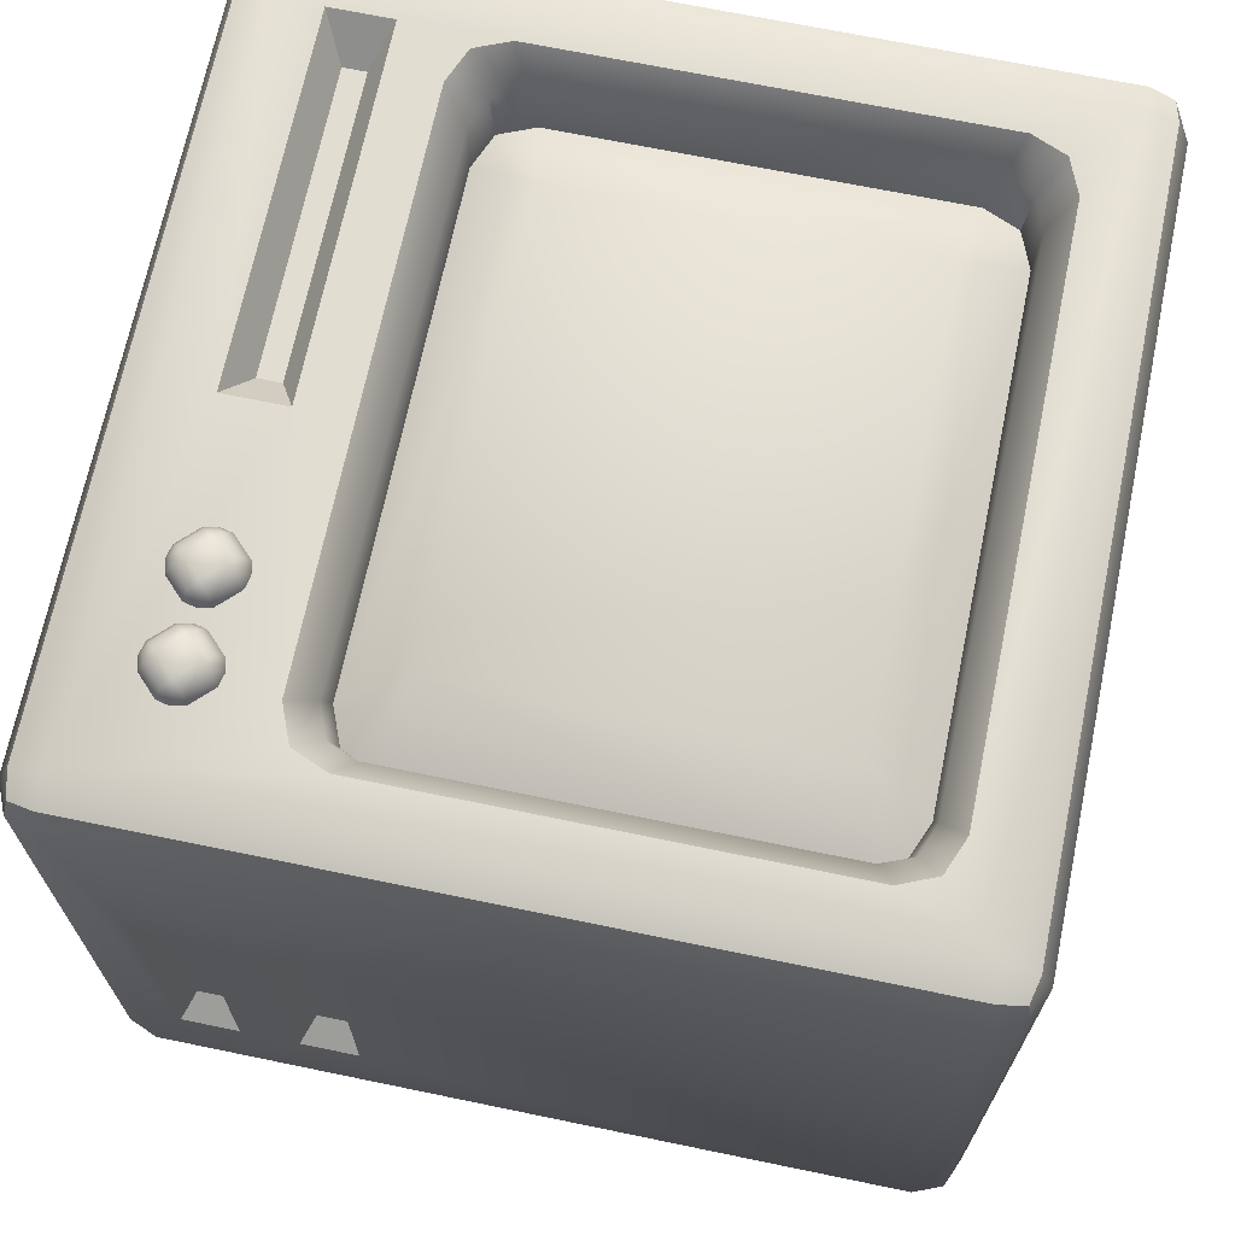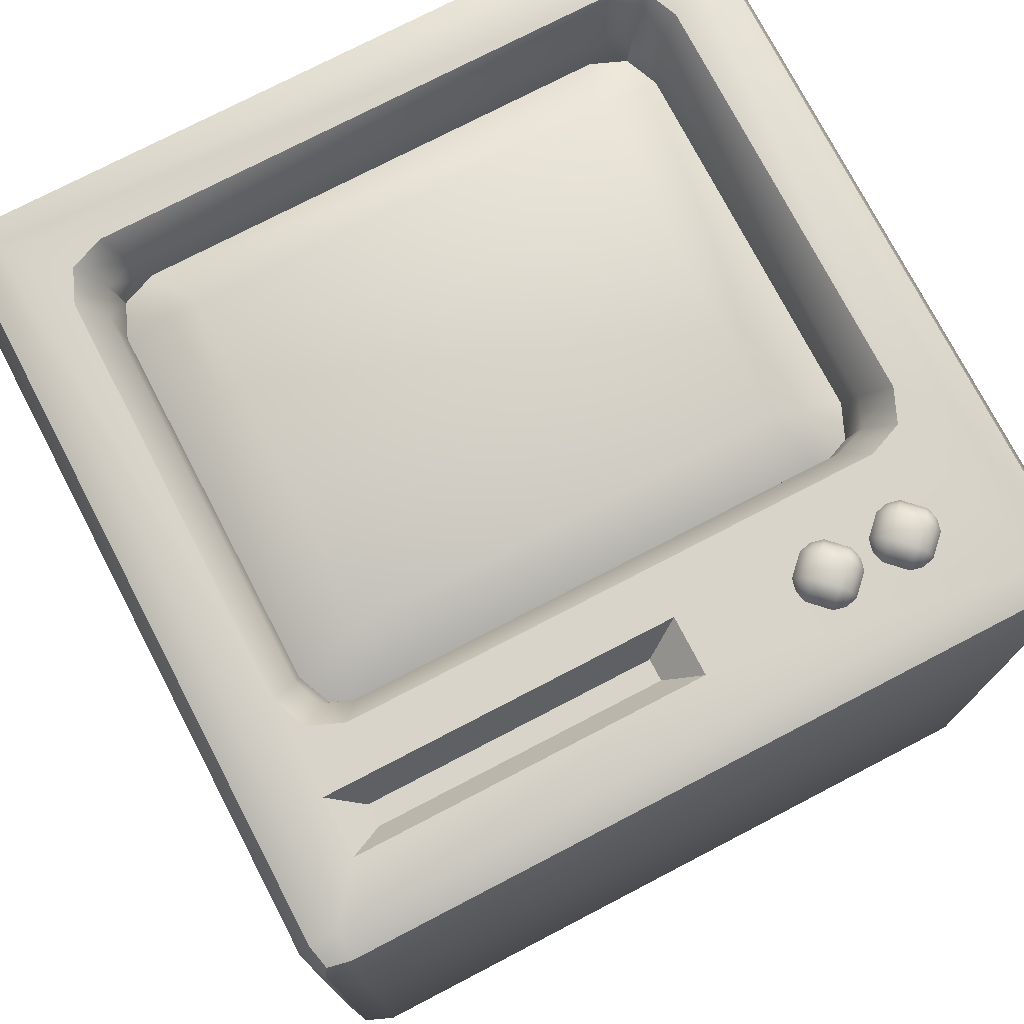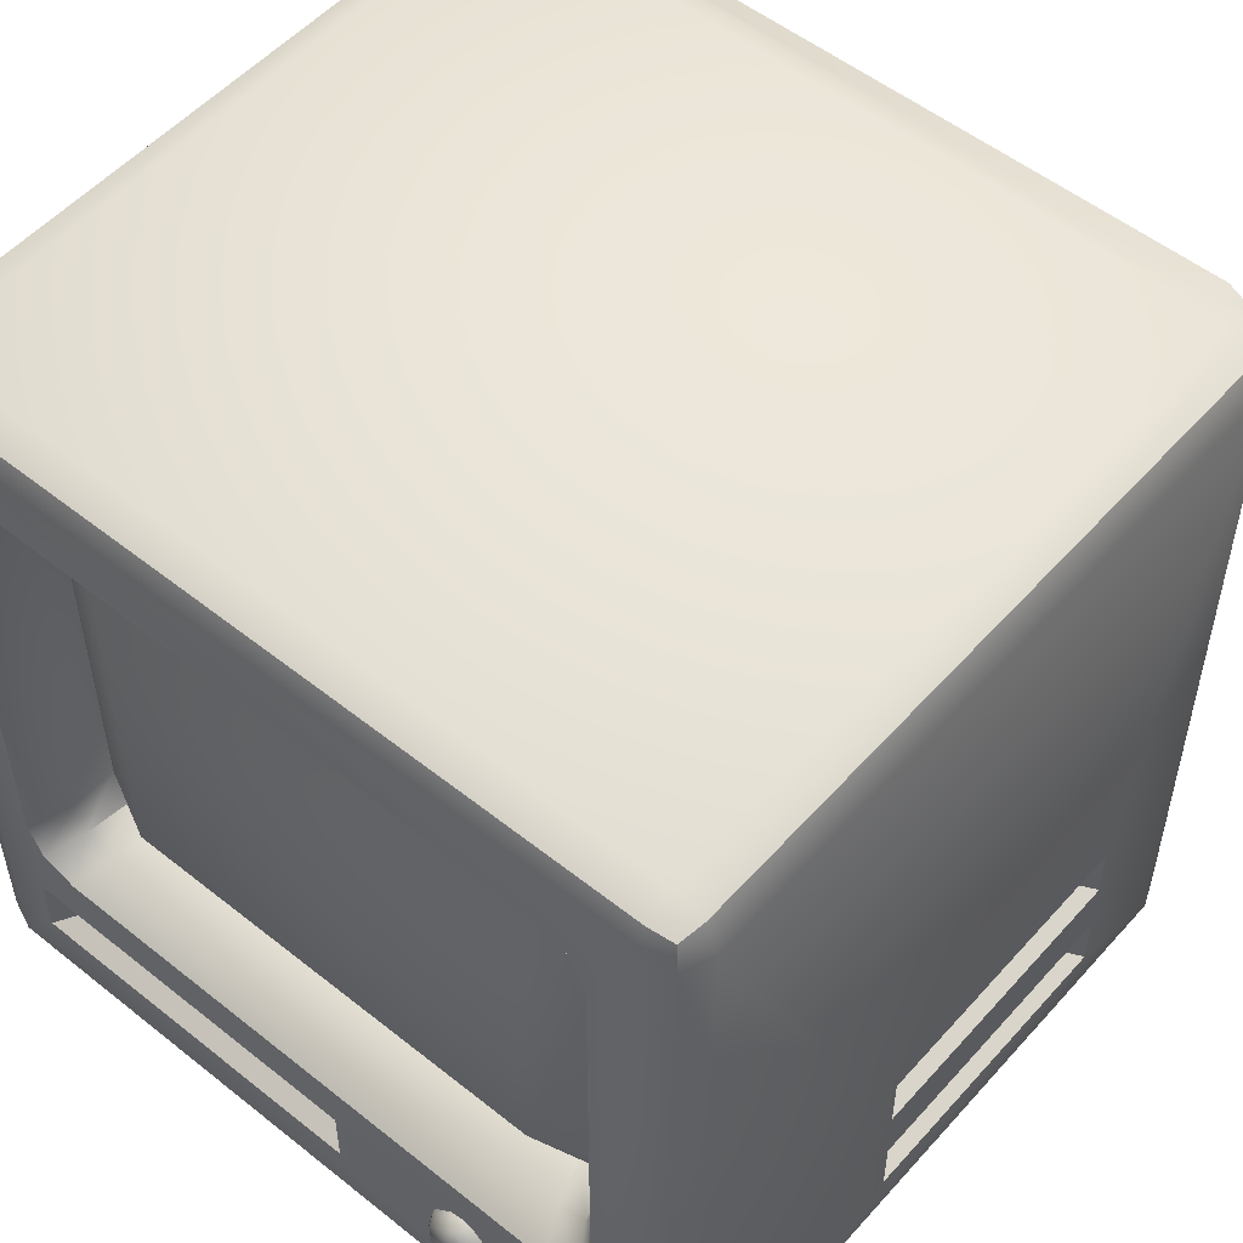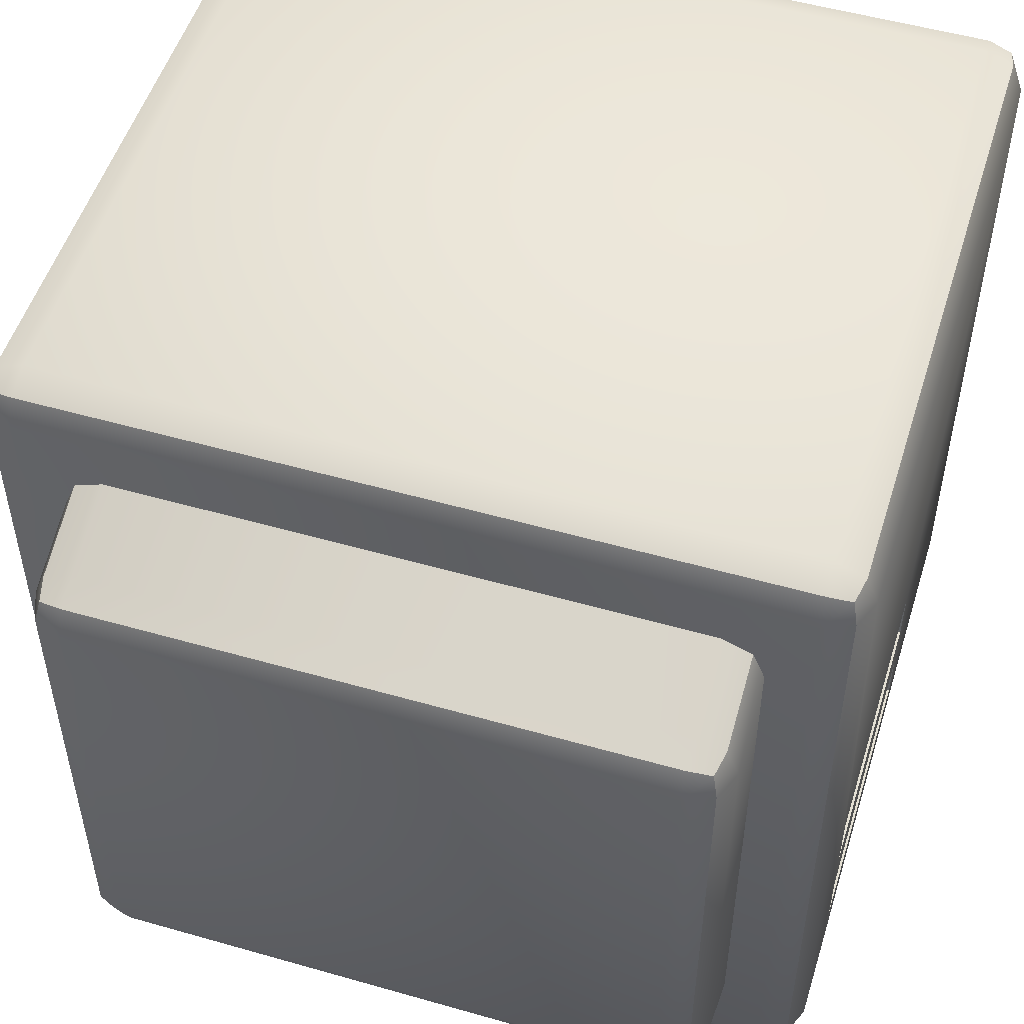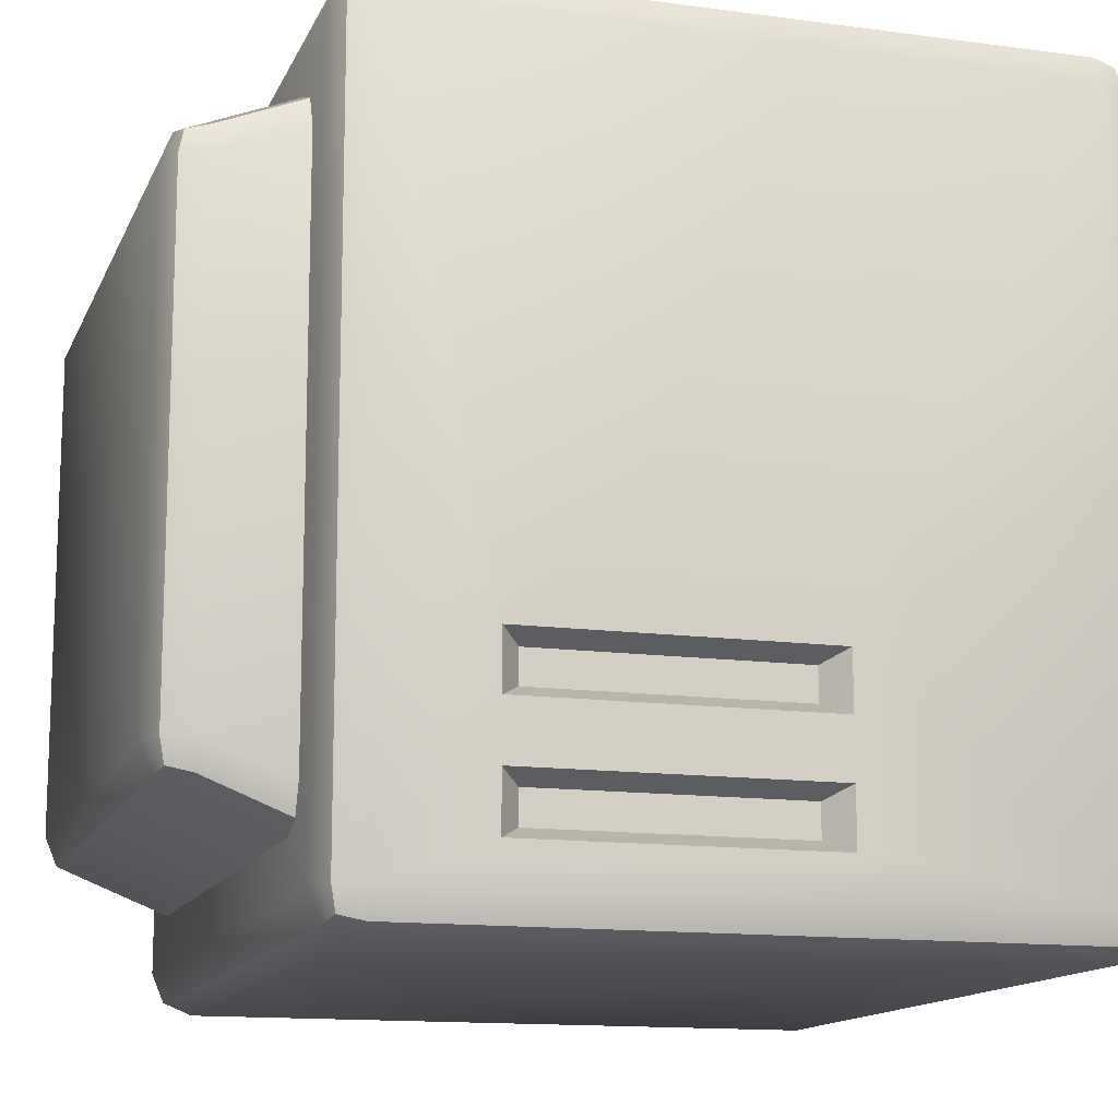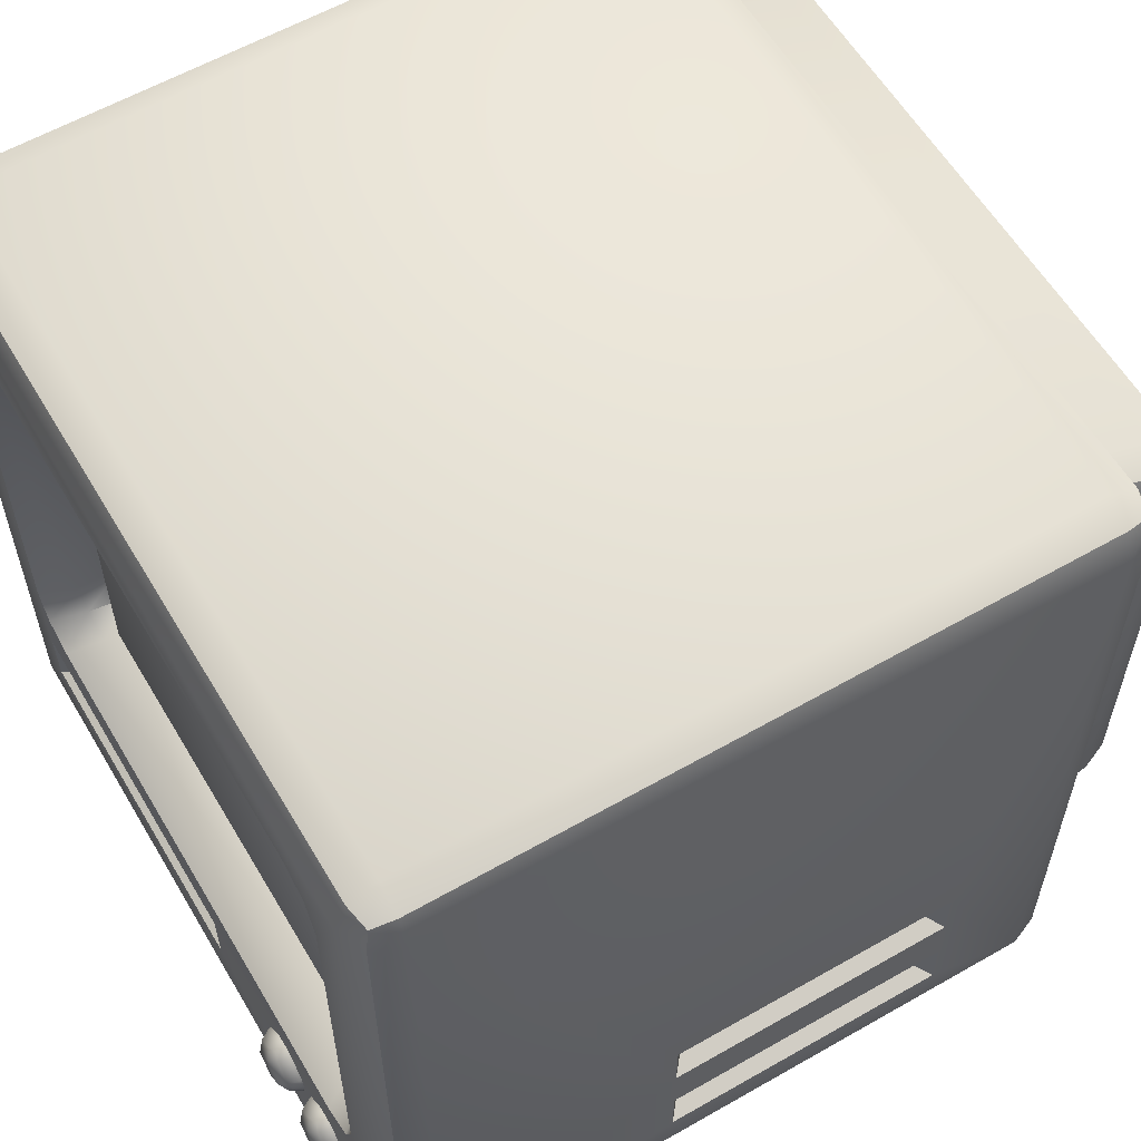
<metadata>
{"format":"obj","ext":"obj","renderer":"f3d","projection":"perspective","resolution":1024,"background":"white","views":[{"elev":68.9,"azim":101.7,"up":"+Z"},{"elev":75.4,"azim":-27.5,"up":"+Z"},{"elev":53.1,"azim":40.5,"up":"+Y"},{"elev":52.0,"azim":-162.8,"up":"+Y"},{"elev":-13.5,"azim":-107.0,"up":"+Y"},{"elev":59.0,"azim":59.5,"up":"+Y"}]}
</metadata>
<code>
o computer
v -0.9 -1 0.9
v -0.7978 -0.6237 1
v -1 -0.8058 0.2862
v -0.9 -0.9707 0.9707
v -0.9577 -0.9577 0.9577
v -0.9707 -0.9 0.9707
v -0.9707 -0.9707 0.9
v -0.9 1 0.9
v -1 -0.3887 0.2862
v -0.9 0.9707 0.9707
v -0.9577 0.9577 0.9577
v -0.9707 0.9707 0.9
v -0.9707 0.9 0.9707
v -0.9 -1 -0.7
v -1 -0.8058 -0.4463
v -0.9 -0.9 -0.8
v -0.9707 -0.9707 -0.7
v -0.9577 -0.9577 -0.7577
v -0.9707 -0.9 -0.7707
v -0.9 -0.9707 -0.7707
v -0.9 1 -0.7
v -0.9 0.9 -0.8
v -1 -0.3887 -0.4463
v -0.9 0.9707 -0.7707
v -0.9577 0.9577 -0.7577
v -0.9707 0.9 -0.7707
v -0.9707 0.9707 -0.7
v 0.9 -1 0.9
v 1 -0.8058 0.2862
v 0.08814 -0.6237 1
v 0.9707 -0.9707 0.9
v 0.9577 -0.9577 0.9577
v 0.9707 -0.9 0.9707
v 0.9 -0.9707 0.9707
v 0.9 1 0.9
v 1 -0.3887 0.2862
v 0.9 0.9707 0.9707
v 0.9577 0.9577 0.9577
v 0.9707 0.9 0.9707
v 0.9707 0.9707 0.9
v 0.9 -1 -0.7
v 0.9 -0.9 -0.8
v 1 -0.8058 -0.4463
v 0.9 -0.9707 -0.7707
v 0.9577 -0.9577 -0.7577
v 0.9707 -0.9 -0.7707
v 0.9707 -0.9707 -0.7
v 0.9 1 -0.7
v 1 -0.3887 -0.4463
v 0.9 0.9 -0.8
v 0.9707 0.9707 -0.7
v 0.9577 0.9577 -0.7577
v 0.9707 0.9 -0.7707
v 0.9 0.9707 -0.7707
v -0.7978 -0.7737 1
v -0.9 0.9 1
v 0.9 0.9 1
v 0.08814 -0.7737 1
v -0.5403 -0.2887 0.8952
v -0.5403 0.5887 0.8952
v 0.5403 0.5887 0.8952
v 0.5403 -0.2887 0.8952
v 0.9 -0.9 1
v -0.9 -0.9 1
v 0.004992 -0.7263 0.9155
v -0.7147 -0.7263 0.9155
v 0.004992 -0.6711 0.9155
v -0.7147 -0.6711 0.9155
v 0.5722 -0.6987 1.025
v 0.6451 -0.6258 1.025
v 0.6451 -0.7716 1.025
v 0.7181 -0.6987 1.025
v 0.5562 -0.6987 0.9732
v 0.5616 -0.6987 1.004
v 0.5817 -0.6785 1.032
v 0.625 -0.6353 1.032
v 0.6451 -0.6151 1.004
v 0.6451 -0.6098 0.9732
v 0.6653 -0.6353 1.032
v 0.7086 -0.6785 1.032
v 0.7287 -0.6987 1.004
v 0.7341 -0.6987 0.9732
v 0.7086 -0.7188 1.032
v 0.6653 -0.7621 1.032
v 0.6451 -0.7823 1.004
v 0.6451 -0.7876 0.9732
v 0.625 -0.7621 1.032
v 0.5817 -0.7188 1.032
v 0.5638 -0.666 0.9732
v 0.5689 -0.6686 1.006
v 0.6124 -0.6174 0.9732
v 0.615 -0.6225 1.006
v 0.6779 -0.6174 0.9732
v 0.6753 -0.6225 1.006
v 0.7265 -0.666 0.9732
v 0.7214 -0.6686 1.006
v 0.7265 -0.7314 0.9732
v 0.7214 -0.7288 1.006
v 0.6779 -0.78 0.9732
v 0.6753 -0.7749 1.006
v 0.6124 -0.78 0.9732
v 0.615 -0.7749 1.006
v 0.5638 -0.7314 0.9732
v 0.5689 -0.7288 1.006
v 0.6913 -0.6987 1.048
v 0.6451 -0.6526 1.048
v 0.6451 -0.7448 1.048
v 0.599 -0.6987 1.048
v 0.3722 -0.6987 1.025
v 0.4452 -0.6258 1.025
v 0.4452 -0.7716 1.025
v 0.5181 -0.6987 1.025
v 0.3562 -0.6987 0.9732
v 0.3616 -0.6987 1.004
v 0.3817 -0.6785 1.032
v 0.425 -0.6353 1.032
v 0.4452 -0.6151 1.004
v 0.4452 -0.6098 0.9732
v 0.4653 -0.6353 1.032
v 0.5086 -0.6785 1.032
v 0.5287 -0.6987 1.004
v 0.5341 -0.6987 0.9732
v 0.5086 -0.7188 1.032
v 0.4653 -0.7621 1.032
v 0.4452 -0.7823 1.004
v 0.4452 -0.7876 0.9732
v 0.425 -0.7621 1.032
v 0.3817 -0.7188 1.032
v 0.3638 -0.666 0.9732
v 0.3689 -0.6686 1.006
v 0.4124 -0.6174 0.9732
v 0.415 -0.6225 1.006
v 0.4779 -0.6174 0.9732
v 0.4753 -0.6225 1.006
v 0.5265 -0.666 0.9732
v 0.5214 -0.6686 1.006
v 0.5265 -0.7314 0.9732
v 0.5214 -0.7288 1.006
v 0.4779 -0.78 0.9732
v 0.4753 -0.7749 1.006
v 0.4124 -0.78 0.9732
v 0.415 -0.7749 1.006
v 0.3638 -0.7314 0.9732
v 0.3689 -0.7288 1.006
v 0.4913 -0.6987 1.048
v 0.4452 -0.6526 1.048
v 0.4452 -0.7448 1.048
v 0.399 -0.6987 1.048
v -0.7974 0.6783 1
v -0.6755 0.7974 1
v -0.7617 0.7625 1
v 0.6755 0.7974 1
v 0.7974 0.6783 1
v 0.7617 0.7625 1
v -0.7214 -0.3166 0.8048
v -0.5996 -0.4357 0.8048
v -0.6857 -0.4008 0.8048
v -0.5996 0.7357 0.8048
v -0.7214 0.6166 0.8048
v -0.6857 0.7008 0.8048
v 0.7214 0.6166 0.8048
v 0.5996 0.7357 0.8048
v 0.6857 0.7008 0.8048
v 0.5996 -0.4357 0.8048
v 0.7214 -0.3166 0.8048
v 0.6857 -0.4008 0.8048
v 0.7974 -0.3783 1
v 0.6755 -0.4974 1
v 0.7617 -0.4625 1
v -0.6755 -0.4974 1
v -0.7974 -0.3783 1
v -0.7617 -0.4625 1
v 0.7366 -0.3429 0.9127
v 0.7078 -0.4153 0.9137
v 0.6331 -0.4432 0.9115
v -0.7366 -0.3429 0.9127
v -0.7078 -0.4153 0.9137
v -0.6331 -0.4432 0.9115
v -0.6331 0.7432 0.9115
v -0.7078 0.7153 0.9137
v -0.7366 0.6429 0.9127
v 0.7366 0.6429 0.9127
v 0.7078 0.7153 0.9137
v 0.6331 0.7432 0.9115
v -0.7 -0.9 -0.5
v -0.8 -0.8 -0.5
v -0.7707 -0.8707 -0.5
v -0.7 0.9 -0.5
v -0.8 0.8 -0.5
v -0.7707 0.8707 -0.5
v -0.7 -0.7 -1
v -0.8 -0.6 -1
v -0.7 -0.6 -1.1
v -0.7707 -0.6707 -1
v -0.7577 -0.6577 -1.058
v -0.7707 -0.6 -1.071
v -0.7 -0.6707 -1.071
v -0.7 0.7 -1
v -0.7 0.6 -1.1
v -0.8 0.6 -1
v -0.7 0.6707 -1.071
v -0.7577 0.6577 -1.058
v -0.7707 0.6 -1.071
v -0.7707 0.6707 -1
v 0.7 -0.9 -0.5
v 0.8 -0.8 -0.5
v 0.7707 -0.8707 -0.5
v 0.7 0.9 -0.5
v 0.8 0.8 -0.5
v 0.7707 0.8707 -0.5
v 0.7 -0.7 -1
v 0.7 -0.6 -1.1
v 0.8 -0.6 -1
v 0.7 -0.6707 -1.071
v 0.7577 -0.6577 -1.058
v 0.7707 -0.6 -1.071
v 0.7707 -0.6707 -1
v 0.7 0.7 -1
v 0.8 0.6 -1
v 0.7 0.6 -1.1
v 0.7707 0.6707 -1
v 0.7577 0.6577 -1.058
v 0.7707 0.6 -1.071
v 0.7 0.6707 -1.071
v -1 -0.9 0.9
v -1 -0.9 -0.7
v -1 0.9 0.9
v -1 0.9 -0.7
v 1 0.9 -0.7
v 1 -0.9 -0.7
v 1 -0.9 0.9
v 1 0.9 0.9
v -1 -0.5277 0.2862
v -1 -0.6668 0.2862
v -1 -0.6668 -0.4463
v -1 -0.5277 -0.4463
v 1 -0.5277 -0.4463
v 1 -0.6668 -0.4463
v 1 -0.6668 0.2862
v 1 -0.5277 0.2862
v -0.9394 -0.6965 0.2355
v -0.9394 -0.776 0.2355
v -0.9394 -0.4979 -0.3956
v -0.9394 -0.4184 -0.3956
v 0.9394 -0.6965 -0.3956
v 0.9394 -0.776 -0.3956
v 0.9394 -0.4979 0.2355
v 0.9394 -0.4184 0.2355
v -0.9394 -0.776 -0.3956
v -0.9394 -0.4184 0.2355
v -0.9394 -0.4979 0.2355
v -0.9394 -0.6965 -0.3956
v 0.9394 -0.4184 -0.3956
v 0.9394 -0.4979 -0.3956
v 0.9394 -0.776 0.2355
v 0.9394 -0.6965 0.2355
f 61 162 158 60
f 48 21 8 35
f 237 238 230
f 16 22 50 42
f 1 4 5 7
f 64 6 5 4
f 225 7 5 6
f 56 10 11 13
f 8 12 11 10
f 227 13 11 12
f 14 17 18 20
f 226 19 18 17
f 16 20 18 19
f 21 24 25 27
f 22 26 25 24
f 228 27 25 26
f 28 31 32 34
f 231 33 32 31
f 63 34 32 33
f 35 37 38 40
f 57 39 38 37
f 232 40 38 39
f 41 44 45 47
f 42 46 45 44
f 230 47 45 46
f 48 51 52 54
f 229 53 52 51
f 50 54 52 53
f 14 1 7 17
f 17 7 225 226
f 64 56 13 6
f 6 13 227 225
f 8 21 27 12
f 12 27 228 227
f 22 16 19 26
f 26 19 226 228
f 41 14 20 44
f 44 20 16 42
f 21 48 54 24
f 24 54 50 22
f 229 230 46 53
f 53 46 42 50
f 28 41 47 31
f 31 47 230 231
f 48 35 40 51
f 51 40 232 229
f 57 63 33 39
f 39 33 231 232
f 1 28 34 4
f 4 34 63 64
f 35 8 10 37
f 37 10 56 57
f 14 41 28 1
f 184 179 158 162
f 60 159 155 59
f 58 30 67 65
f 171 149 56 64
f 178 175 164 156
f 56 150 152 57
f 173 182 161 165
f 57 153 167 63
f 62 61 60 59
f 59 156 164 62
f 62 165 161 61
f 2 30 168 170
f 58 55 64 63
f 30 58 63 168
f 55 2 64
f 67 68 66 65
f 30 2 68 67
f 2 55 66 68
f 55 58 65 66
f 75 76 92 90
f 73 74 90 89
f 74 69 75 90
f 94 96 95 93
f 92 76 70 77
f 91 92 77 78
f 79 80 96 94
f 78 77 94 93
f 77 70 79 94
f 98 100 99 97
f 96 80 72 81
f 95 96 81 82
f 83 84 100 98
f 82 81 98 97
f 81 72 83 98
f 102 104 103 101
f 100 84 71 85
f 99 100 85 86
f 87 88 104 102
f 86 85 102 101
f 85 71 87 102
f 104 88 69 74
f 103 104 74 73
f 90 92 91 89
f 105 106 108 107
f 79 106 105 80
f 72 80 105 83
f 75 108 106 76
f 79 70 76 106
f 107 108 88 87
f 108 75 69 88
f 83 105 107 84
f 84 107 87 71
f 115 116 132 130
f 113 114 130 129
f 114 109 115 130
f 134 136 135 133
f 132 116 110 117
f 131 132 117 118
f 119 120 136 134
f 118 117 134 133
f 117 110 119 134
f 138 140 139 137
f 136 120 112 121
f 135 136 121 122
f 123 124 140 138
f 122 121 138 137
f 121 112 123 138
f 142 144 143 141
f 140 124 111 125
f 139 140 125 126
f 127 128 144 142
f 126 125 142 141
f 125 111 127 142
f 144 128 109 114
f 143 144 114 113
f 130 132 131 129
f 145 146 148 147
f 119 146 145 120
f 112 120 145 123
f 115 148 146 116
f 119 110 116 146
f 147 148 128 127
f 148 115 109 128
f 123 145 147 124
f 124 147 127 111
f 149 151 56
f 151 150 56
f 152 154 57
f 154 153 57
f 155 157 59
f 157 156 59
f 158 160 60
f 160 159 60
f 161 163 61
f 163 162 61
f 164 166 62
f 166 165 62
f 169 168 63
f 172 171 2
f 173 165 166 174
f 174 166 164 175
f 176 171 172 177
f 177 172 170 178
f 179 150 151 180
f 180 151 149 181
f 182 153 154 183
f 183 154 152 184
f 181 176 155 159
f 167 169 63
f 170 172 2
f 2 171 64
f 149 171 176 181
f 163 183 184 162
f 161 182 183 163
f 160 180 181 159
f 158 179 180 160
f 157 177 178 156
f 155 176 177 157
f 169 174 175 168
f 167 173 174 169
f 167 153 182 173
f 170 168 175 178
f 152 150 179 184
f 213 219 209 206
f 218 198 188 208
f 186 189 200 192
f 193 199 220 212
f 191 194 195 197
f 192 196 195 194
f 193 197 195 196
f 198 201 202 204
f 199 203 202 201
f 200 204 202 203
f 211 214 215 217
f 212 216 215 214
f 213 217 215 216
f 218 221 222 224
f 219 223 222 221
f 220 224 222 223
f 191 185 187 194
f 194 187 186 192
f 188 198 204 190
f 190 204 200 189
f 199 193 196 203
f 203 196 192 200
f 211 191 197 214
f 214 197 193 212
f 198 218 224 201
f 201 224 220 199
f 219 213 216 223
f 223 216 212 220
f 205 211 217 207
f 207 217 213 206
f 218 208 210 221
f 221 210 209 219
f 191 211 205 185
f 3 15 226 225
f 234 3 225
f 23 9 227 228
f 233 234 225
f 238 43 230
f 49 237 230 229
f 235 236 226
f 234 235 252 241
f 233 236 235 234
f 237 49 253 254
f 15 235 226
f 36 240 247 248
f 237 240 239 238
f 43 238 245 246
f 36 49 229 232
f 240 36 232 231
f 9 233 225 227
f 43 29 231 230
f 29 239 231
f 239 240 231
f 241 252 249 242
f 250 244 243 251
f 245 256 255 246
f 253 248 247 254
f 15 3 242 249
f 29 43 246 255
f 233 9 250 251
f 49 36 248 253
f 236 233 251 243
f 239 29 255 256
f 3 234 241 242
f 9 23 244 250
f 238 239 256 245
f 23 236 243 244
f 235 15 249 252
f 240 237 254 247
f 236 23 228 226

</code>
